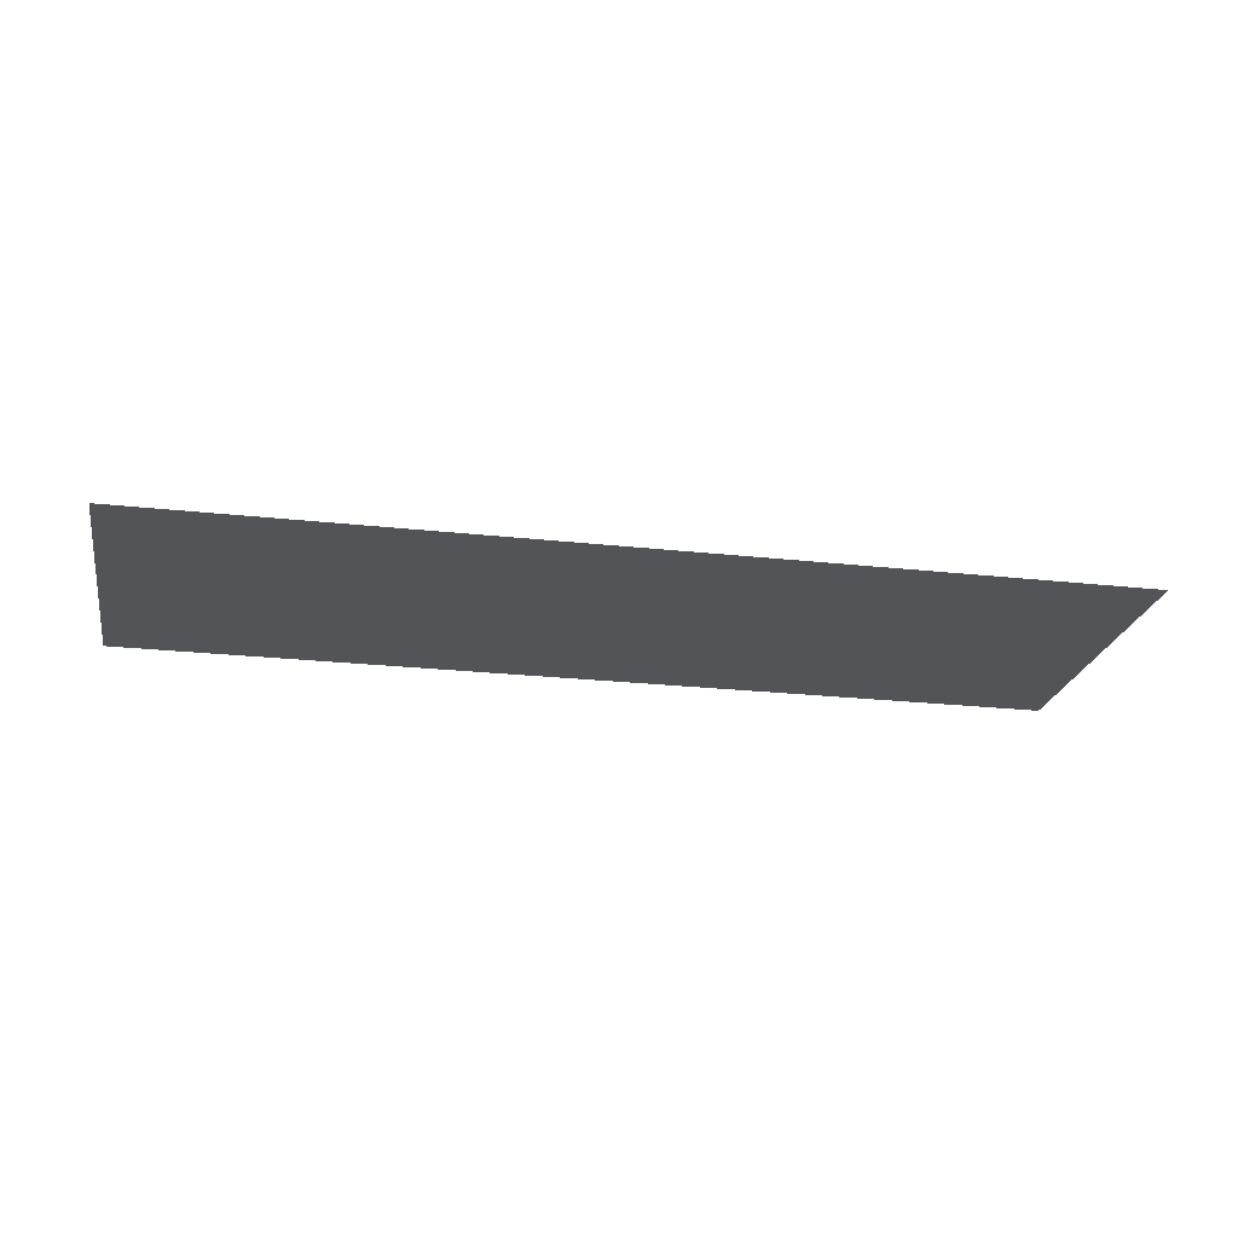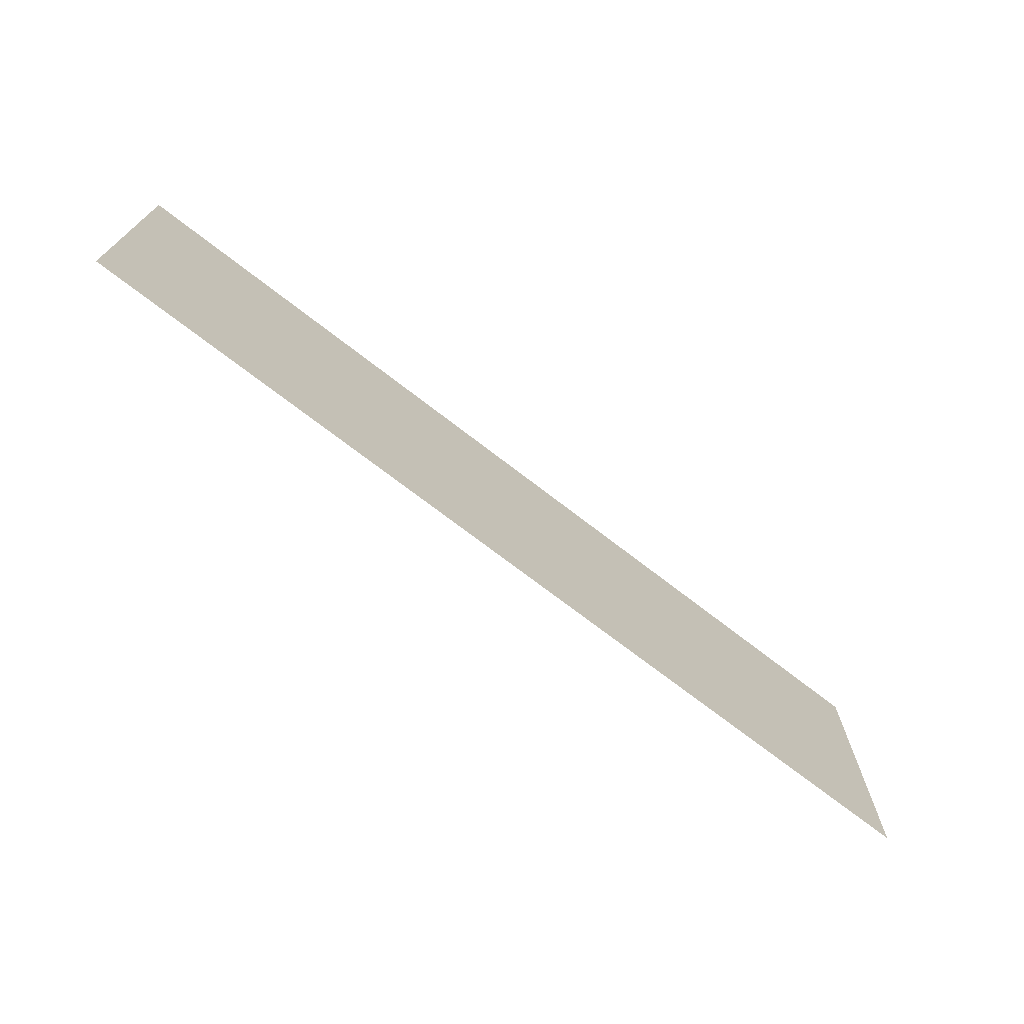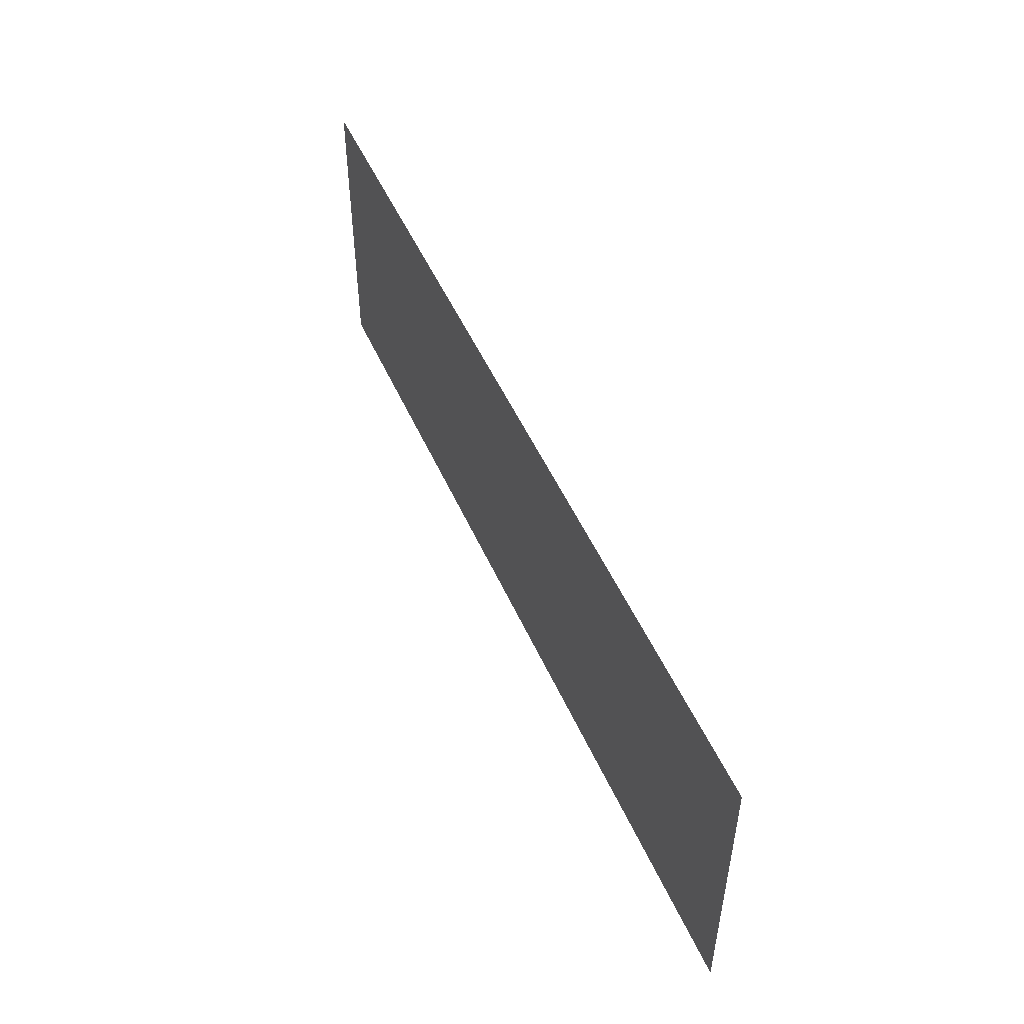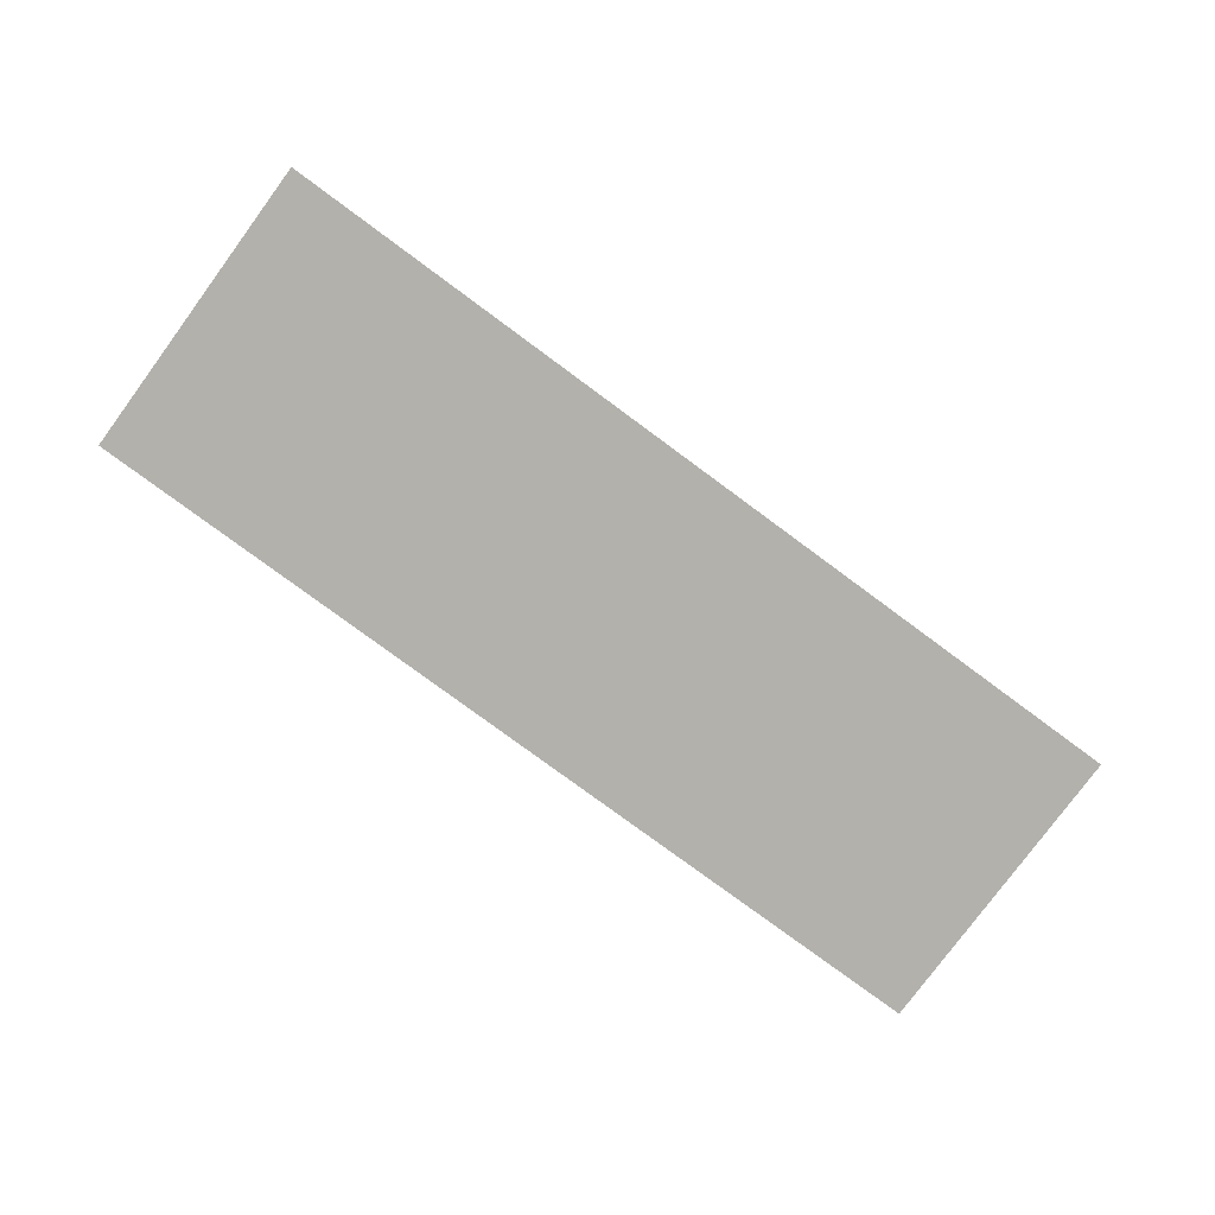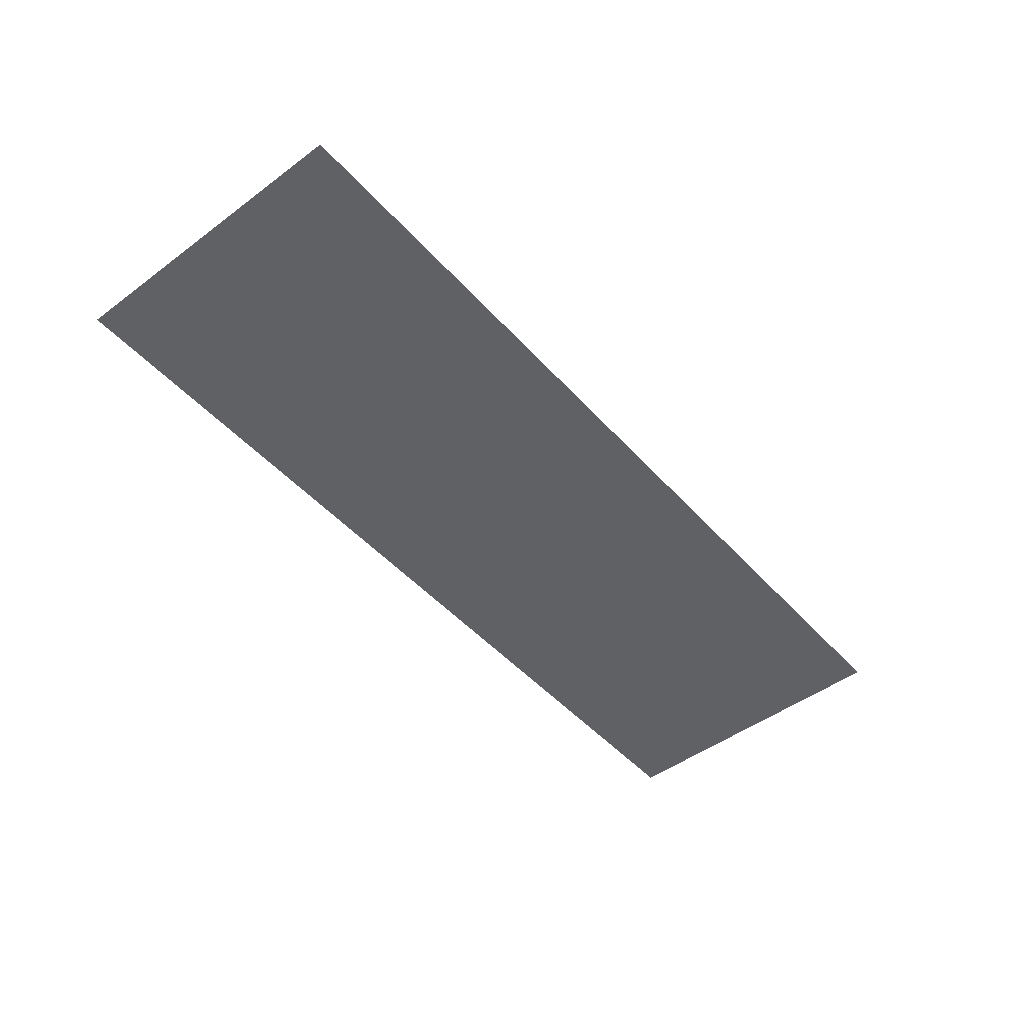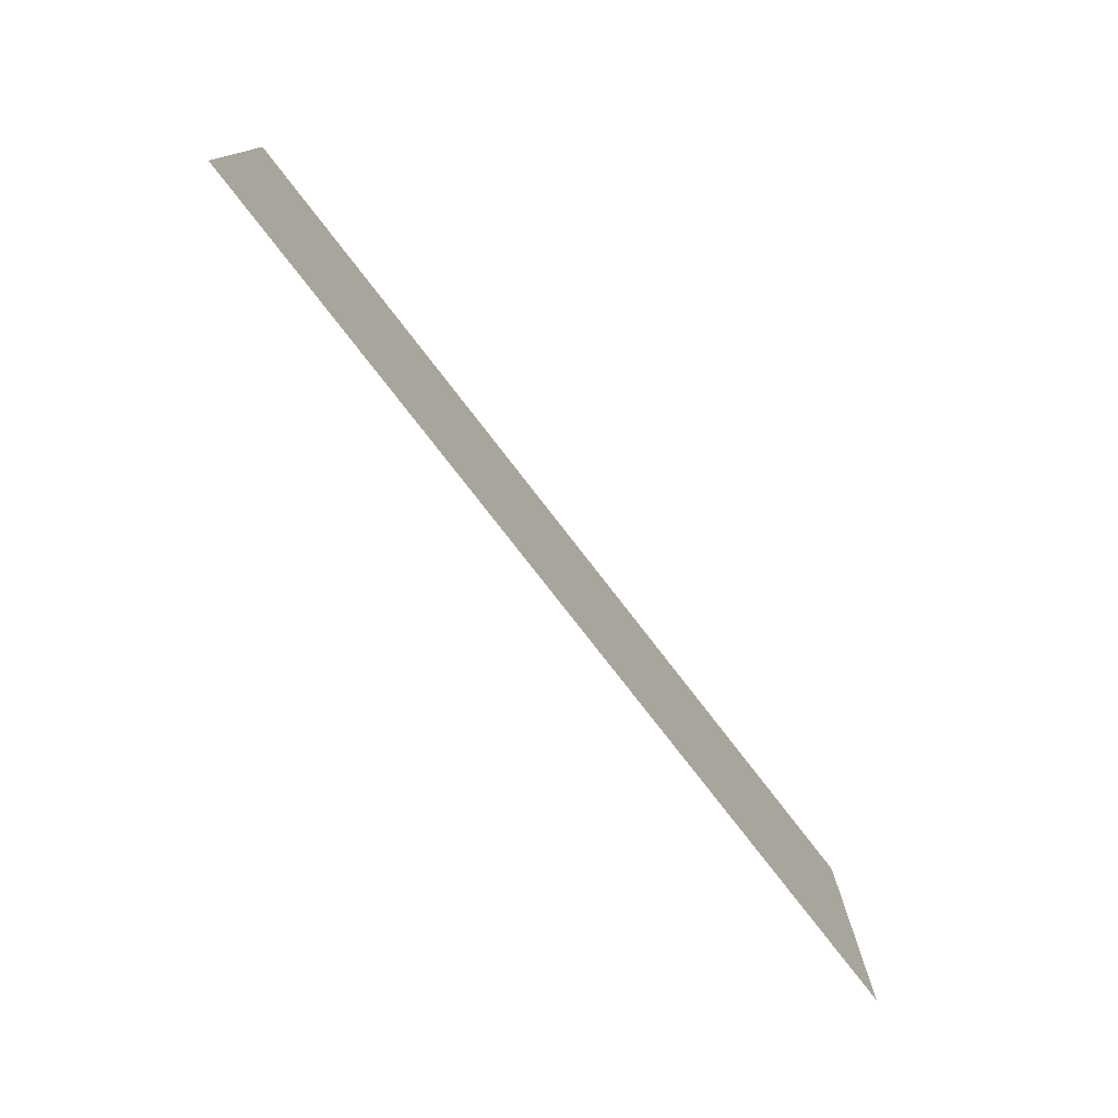
<metadata>
{"format":"obj","ext":"obj","renderer":"f3d","projection":"perspective","resolution":1024,"background":"white","views":[{"elev":-23.0,"azim":169.2,"up":"+Y"},{"elev":-71.6,"azim":142.2,"up":"+Z"},{"elev":50.1,"azim":66.7,"up":"+Z"},{"elev":-79.0,"azim":143.6,"up":"+Y"},{"elev":-48.2,"azim":-50.3,"up":"+Y"},{"elev":-76.6,"azim":-52.4,"up":"+Z"}]}
</metadata>
<code>
v 2.438 0 -0.6875
v 2.438 0 -0.8125
v 2.812 0 -0.8125
v 2.812 0 -0.6875
f 1 2 3
f 1 3 4

</code>
